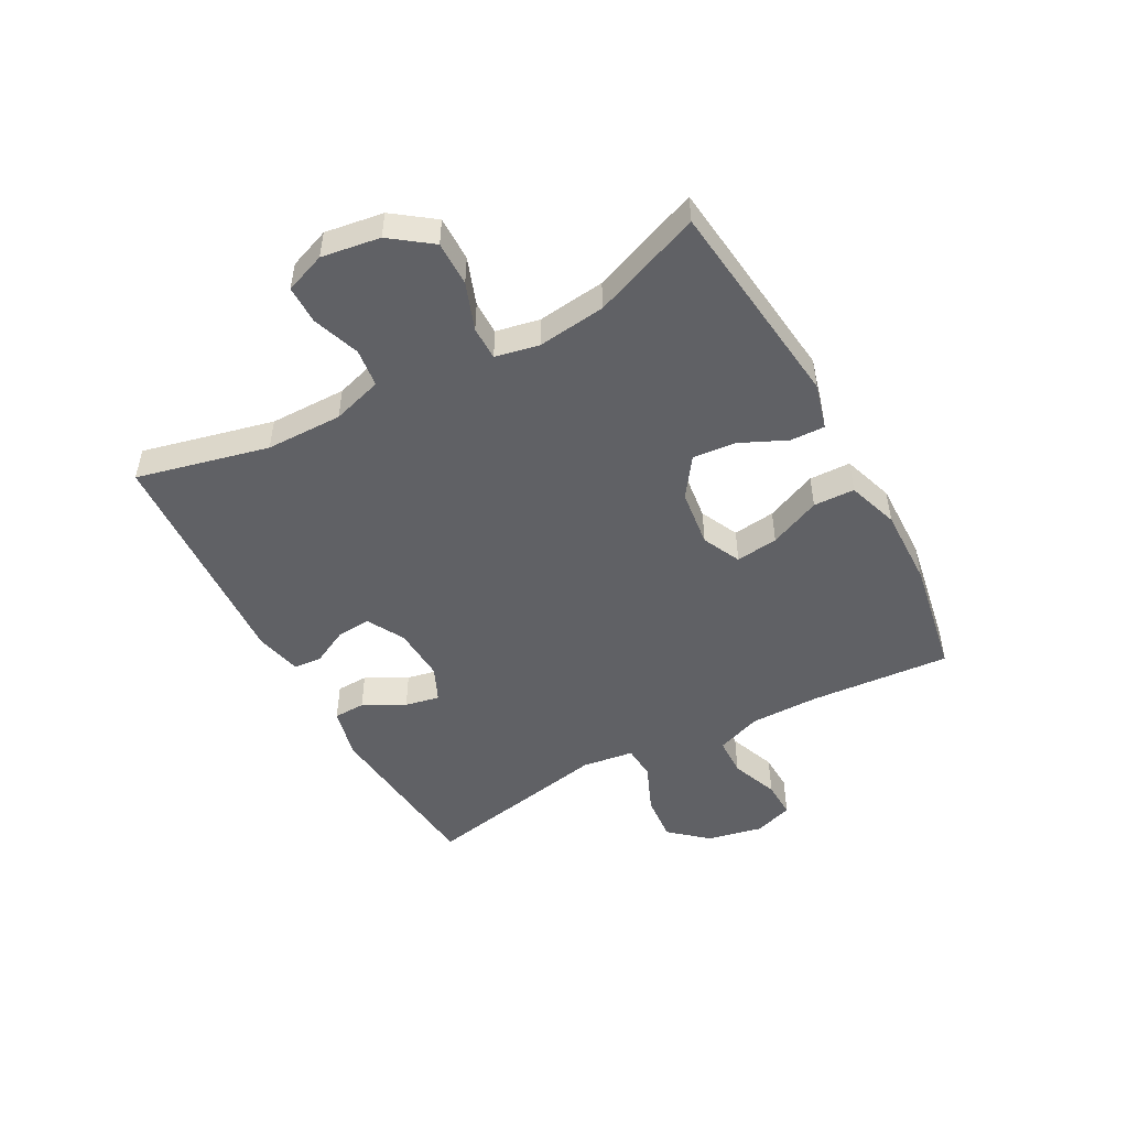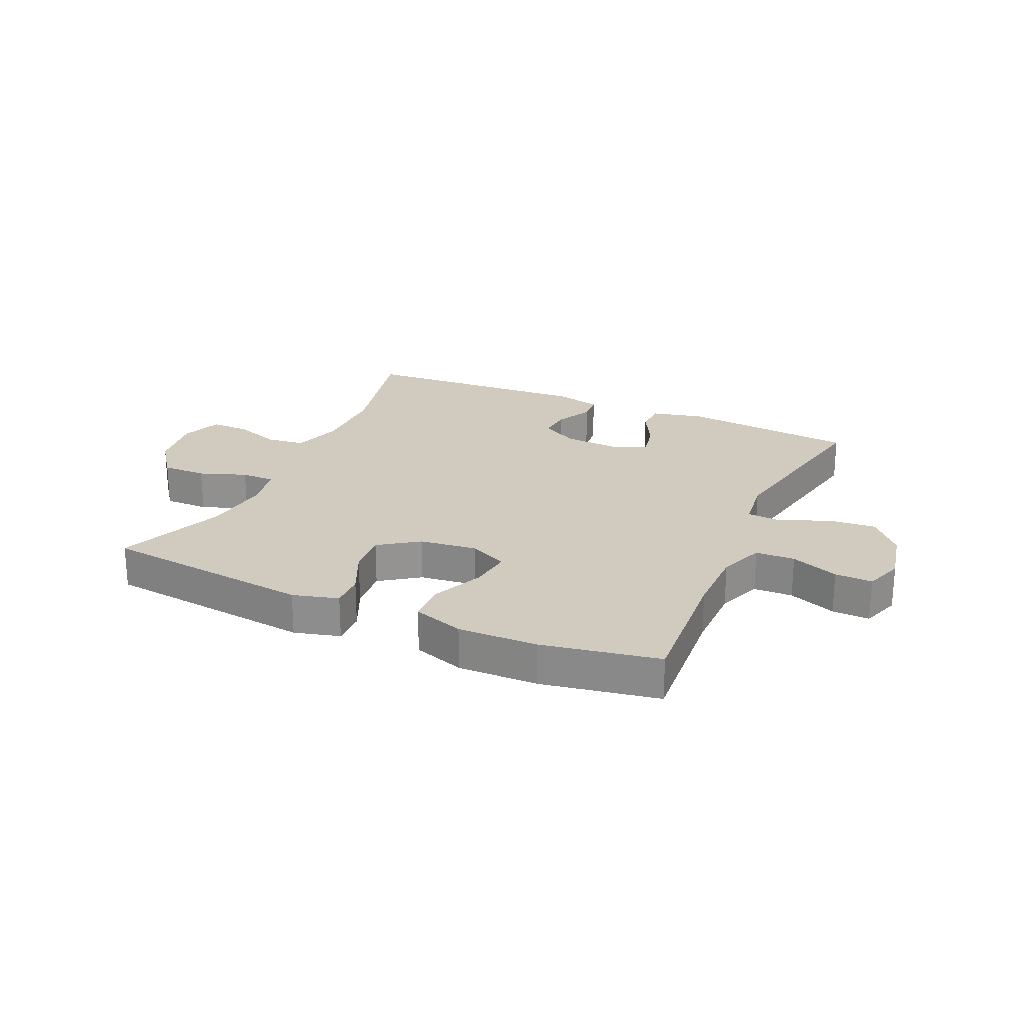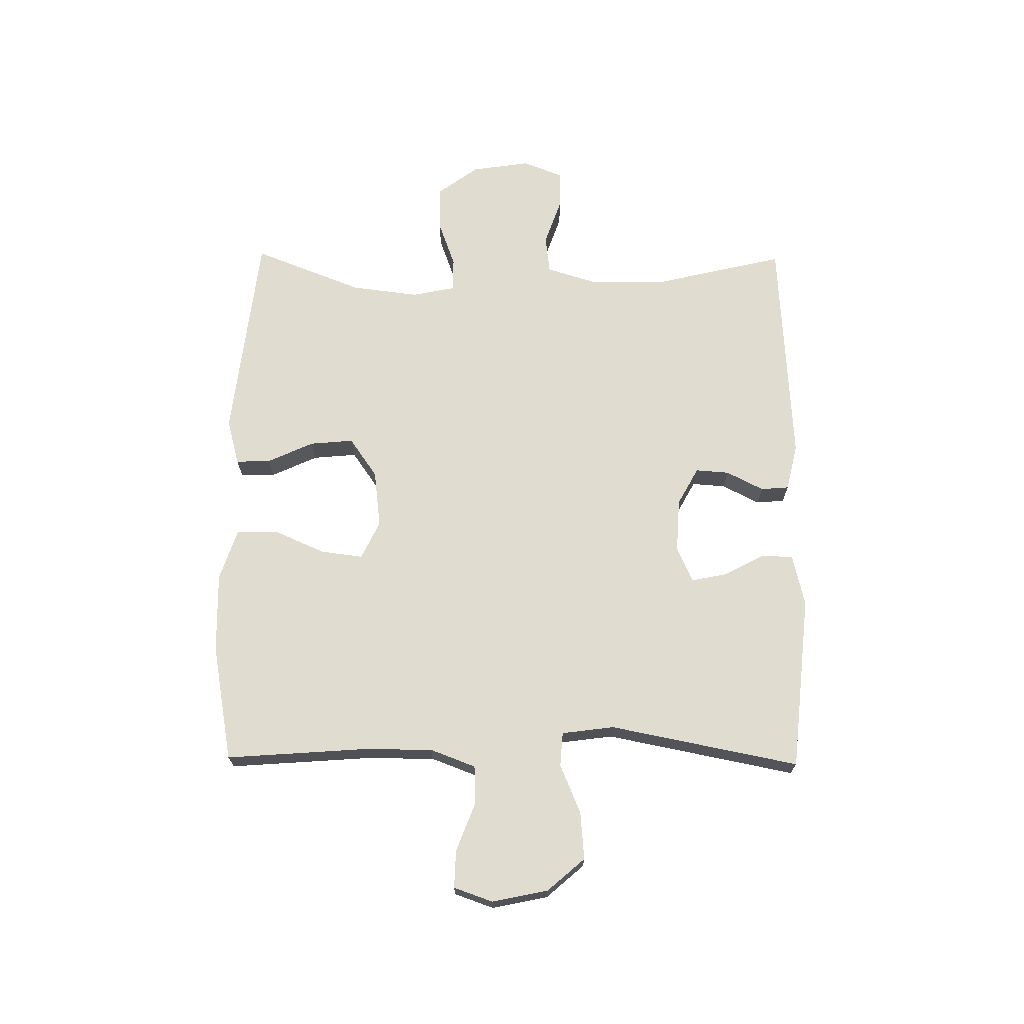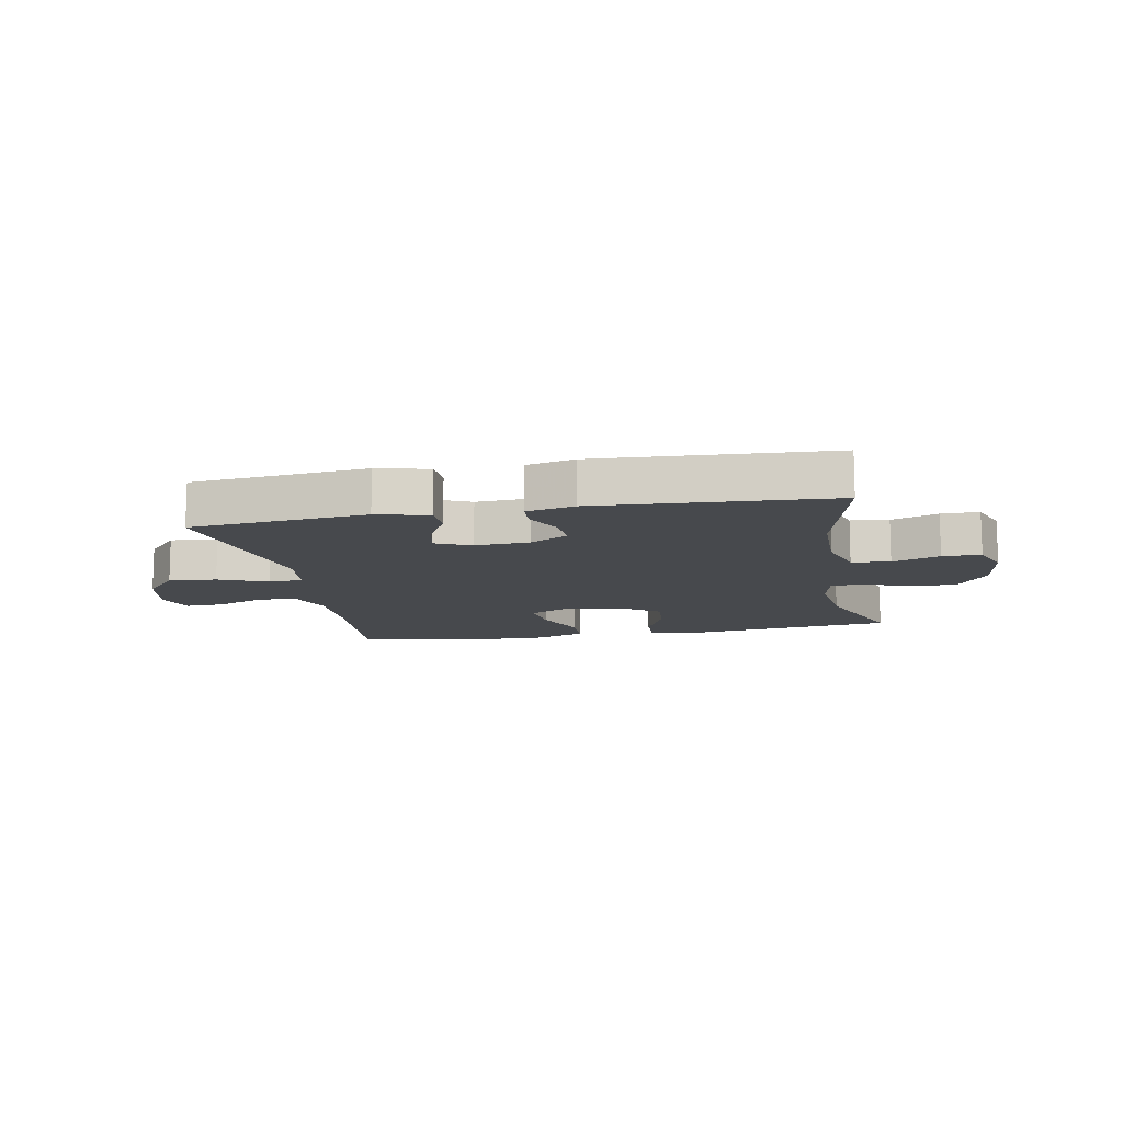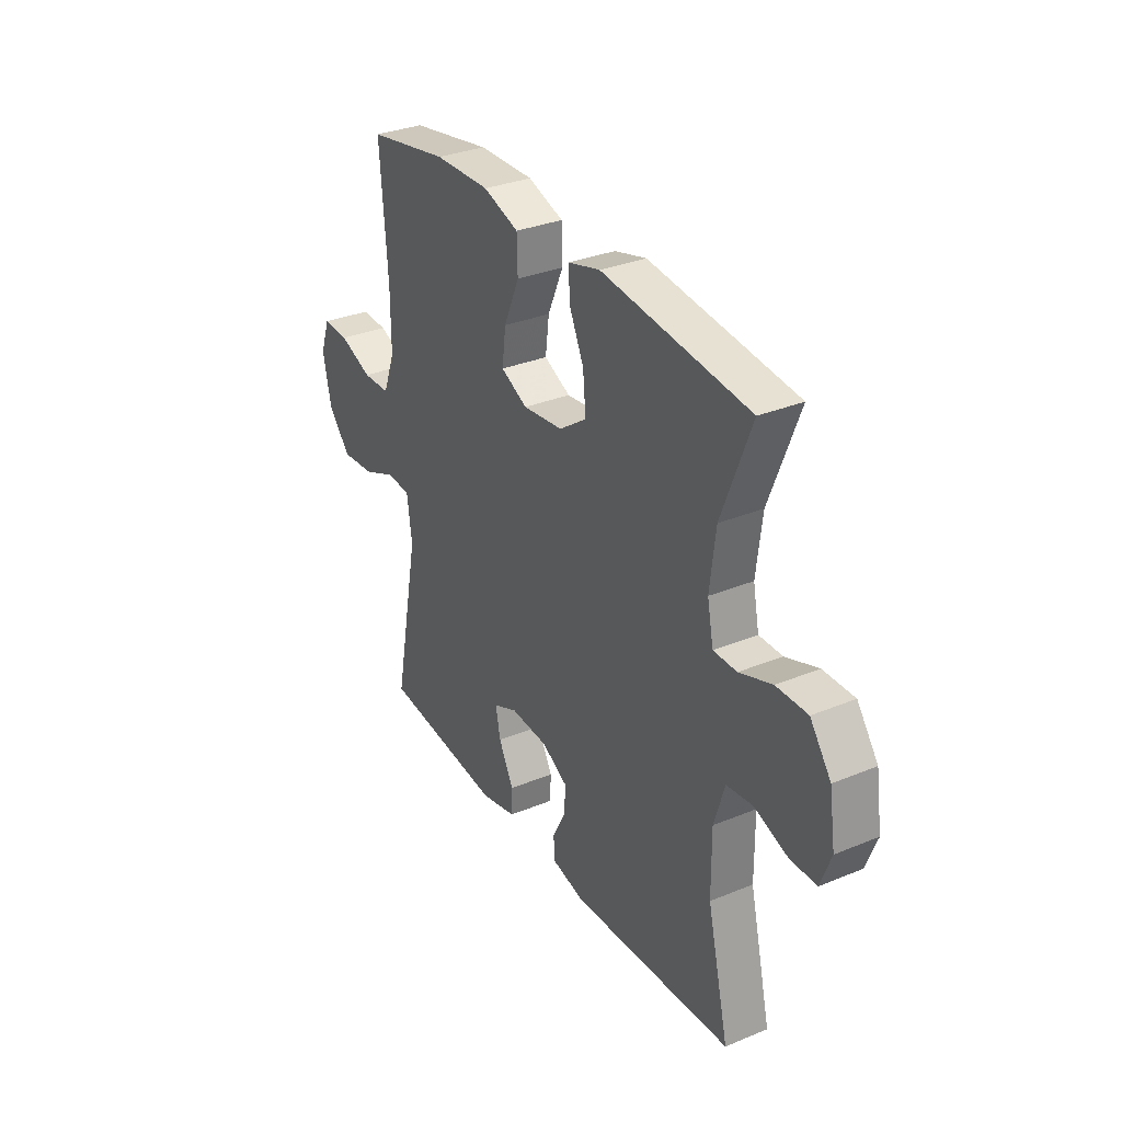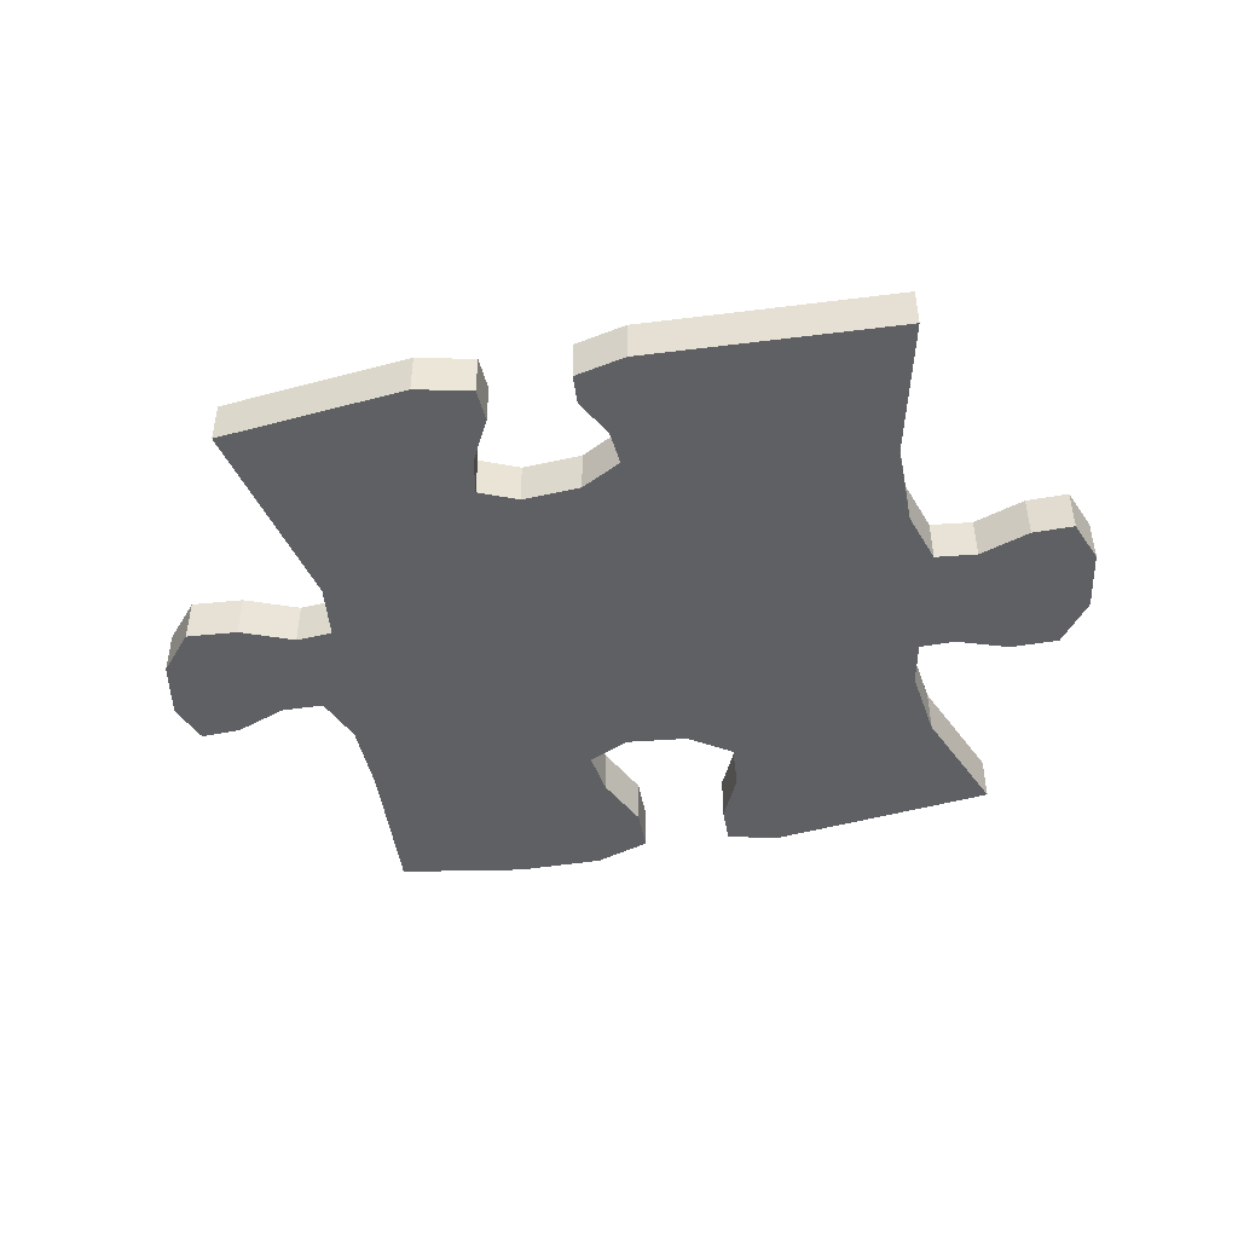
<metadata>
{"format":"obj","ext":"obj","renderer":"f3d","projection":"perspective","resolution":1024,"background":"white","views":[{"elev":-49.3,"azim":-61.5,"up":"+Y"},{"elev":23.6,"azim":24.2,"up":"+Y"},{"elev":69.5,"azim":90.7,"up":"+Y"},{"elev":-12.1,"azim":-169.3,"up":"+Y"},{"elev":32.1,"azim":-120.0,"up":"+Z"},{"elev":-44.7,"azim":-168.2,"up":"+Y"}]}
</metadata>
<code>
v -0.5 0.07 -0.5
v -0.447 0.07 -0.276
v -0.446 0.07 -0.146
v -0.472 0.07 -0.061
v -0.537 0.07 -0.053
v -0.617 0.07 -0.081
v -0.682 0.07 -0.081
v -0.708 0.07 -0.012
v -0.693 0.07 0.087
v -0.642 0.07 0.156
v -0.566 0.07 0.155
v -0.486 0.07 0.126
v -0.429 0.07 0.126
v -0.414 0.07 0.2
v -0.428 0.07 0.315
v -0.5 0.07 0.5
v -0.14 0.07 0.541
v -0.062 0.07 0.52
v -0.064 0.07 0.461
v -0.1 0.07 0.383
v -0.107 0.07 0.309
v -0.04 0.07 0.262
v 0.058 0.07 0.25
v 0.123 0.07 0.281
v 0.114 0.07 0.353
v 0.076 0.07 0.44
v 0.078 0.07 0.51
v 0.165 0.07 0.539
v 0.301 0.07 0.536
v 0.5 0.07 0.5
v 0.482 0.07 0.261
v 0.482 0.07 0.143
v 0.511 0.07 0.066
v 0.578 0.07 0.064
v 0.659 0.07 0.095
v 0.723 0.07 0.097
v 0.746 0.07 0.031
v 0.726 0.07 -0.064
v 0.671 0.07 -0.127
v 0.59 0.07 -0.12
v 0.507 0.07 -0.085
v 0.449 0.07 -0.089
v 0.437 0.07 -0.178
v 0.5 0.07 -0.5
v 0.202 0.07 -0.529
v 0.114 0.07 -0.508
v 0.112 0.07 -0.454
v 0.149 0.07 -0.384
v 0.161 0.07 -0.325
v 0.101 0.07 -0.298
v 0.009 0.07 -0.303
v -0.055 0.07 -0.338
v -0.051 0.07 -0.395
v -0.019 0.07 -0.458
v -0.023 0.07 -0.506
v -0.103 0.07 -0.524
v -0.5 0 -0.5
v -0.447 0 -0.276
v -0.446 0 -0.146
v -0.472 0 -0.061
v -0.537 0 -0.053
v -0.617 0 -0.081
v -0.682 0 -0.081
v -0.708 0 -0.012
v -0.693 0 0.087
v -0.642 0 0.156
v -0.566 0 0.155
v -0.486 0 0.126
v -0.429 0 0.126
v -0.414 0 0.2
v -0.428 0 0.315
v -0.5 0 0.5
v -0.14 0 0.541
v -0.062 0 0.52
v -0.064 0 0.461
v -0.1 0 0.383
v -0.107 0 0.309
v -0.04 0 0.262
v 0.058 0 0.25
v 0.123 0 0.281
v 0.114 0 0.353
v 0.076 0 0.44
v 0.078 0 0.51
v 0.165 0 0.539
v 0.301 0 0.536
v 0.5 0 0.5
v 0.482 0 0.261
v 0.482 0 0.143
v 0.511 0 0.066
v 0.578 0 0.064
v 0.659 0 0.095
v 0.723 0 0.097
v 0.746 0 0.031
v 0.726 0 -0.064
v 0.671 0 -0.127
v 0.59 0 -0.12
v 0.507 0 -0.085
v 0.449 0 -0.089
v 0.437 0 -0.178
v 0.5 0 -0.5
v 0.202 0 -0.529
v 0.114 0 -0.508
v 0.112 0 -0.454
v 0.149 0 -0.384
v 0.161 0 -0.325
v 0.101 0 -0.298
v 0.009 0 -0.303
v -0.055 0 -0.338
v -0.051 0 -0.395
v -0.019 0 -0.458
v -0.023 0 -0.506
v -0.103 0 -0.524
f 56 1 2
f 55 56 2
f 54 55 2
f 53 54 2
f 52 53 2 3
f 51 52 3 4
f 50 51 4
f 46 47 48
f 45 46 48
f 44 45 48
f 43 44 48
f 42 43 48 49
f 39 40 41
f 38 39 41
f 37 38 41
f 36 37 41
f 35 36 41
f 34 35 41
f 33 34 41 42
f 42 49 50
f 33 42 50
f 32 33 50
f 29 30 31
f 28 29 31
f 27 28 31
f 26 27 31
f 25 26 31
f 24 25 31 32
f 18 19 20
f 17 18 20
f 16 17 20
f 15 16 20
f 14 15 20 21
f 13 14 21 22
f 10 11 12
f 9 10 12
f 8 9 12
f 7 8 12
f 6 7 12
f 5 6 12
f 4 5 12 13
f 32 50 4
f 24 32 4
f 23 24 4
f 4 13 22 23
f 58 57 112
f 58 112 111
f 58 111 110
f 58 110 109
f 59 58 109 108
f 60 59 108 107
f 60 107 106
f 104 103 102
f 104 102 101
f 104 101 100
f 104 100 99
f 105 104 99 98
f 97 96 95
f 97 95 94
f 97 94 93
f 97 93 92
f 97 92 91
f 97 91 90
f 98 97 90 89
f 106 105 98
f 106 98 89
f 106 89 88
f 87 86 85
f 87 85 84
f 87 84 83
f 87 83 82
f 87 82 81
f 88 87 81 80
f 76 75 74
f 76 74 73
f 76 73 72
f 76 72 71
f 77 76 71 70
f 78 77 70 69
f 68 67 66
f 68 66 65
f 68 65 64
f 68 64 63
f 68 63 62
f 68 62 61
f 69 68 61 60
f 60 106 88
f 60 88 80
f 60 80 79
f 79 78 69 60
f 1 57 58 2
f 2 58 59 3
f 3 59 60 4
f 4 60 61 5
f 5 61 62 6
f 6 62 63 7
f 7 63 64 8
f 8 64 65 9
f 9 65 66 10
f 10 66 67 11
f 11 67 68 12
f 12 68 69 13
f 13 69 70 14
f 14 70 71 15
f 15 71 72 16
f 16 72 73 17
f 17 73 74 18
f 18 74 75 19
f 19 75 76 20
f 20 76 77 21
f 21 77 78 22
f 22 78 79 23
f 23 79 80 24
f 24 80 81 25
f 25 81 82 26
f 26 82 83 27
f 27 83 84 28
f 28 84 85 29
f 29 85 86 30
f 30 86 87 31
f 31 87 88 32
f 32 88 89 33
f 33 89 90 34
f 34 90 91 35
f 35 91 92 36
f 36 92 93 37
f 37 93 94 38
f 38 94 95 39
f 39 95 96 40
f 40 96 97 41
f 41 97 98 42
f 42 98 99 43
f 43 99 100 44
f 44 100 101 45
f 45 101 102 46
f 46 102 103 47
f 47 103 104 48
f 48 104 105 49
f 49 105 106 50
f 50 106 107 51
f 51 107 108 52
f 52 108 109 53
f 53 109 110 54
f 54 110 111 55
f 55 111 112 56
f 56 112 57 1

</code>
